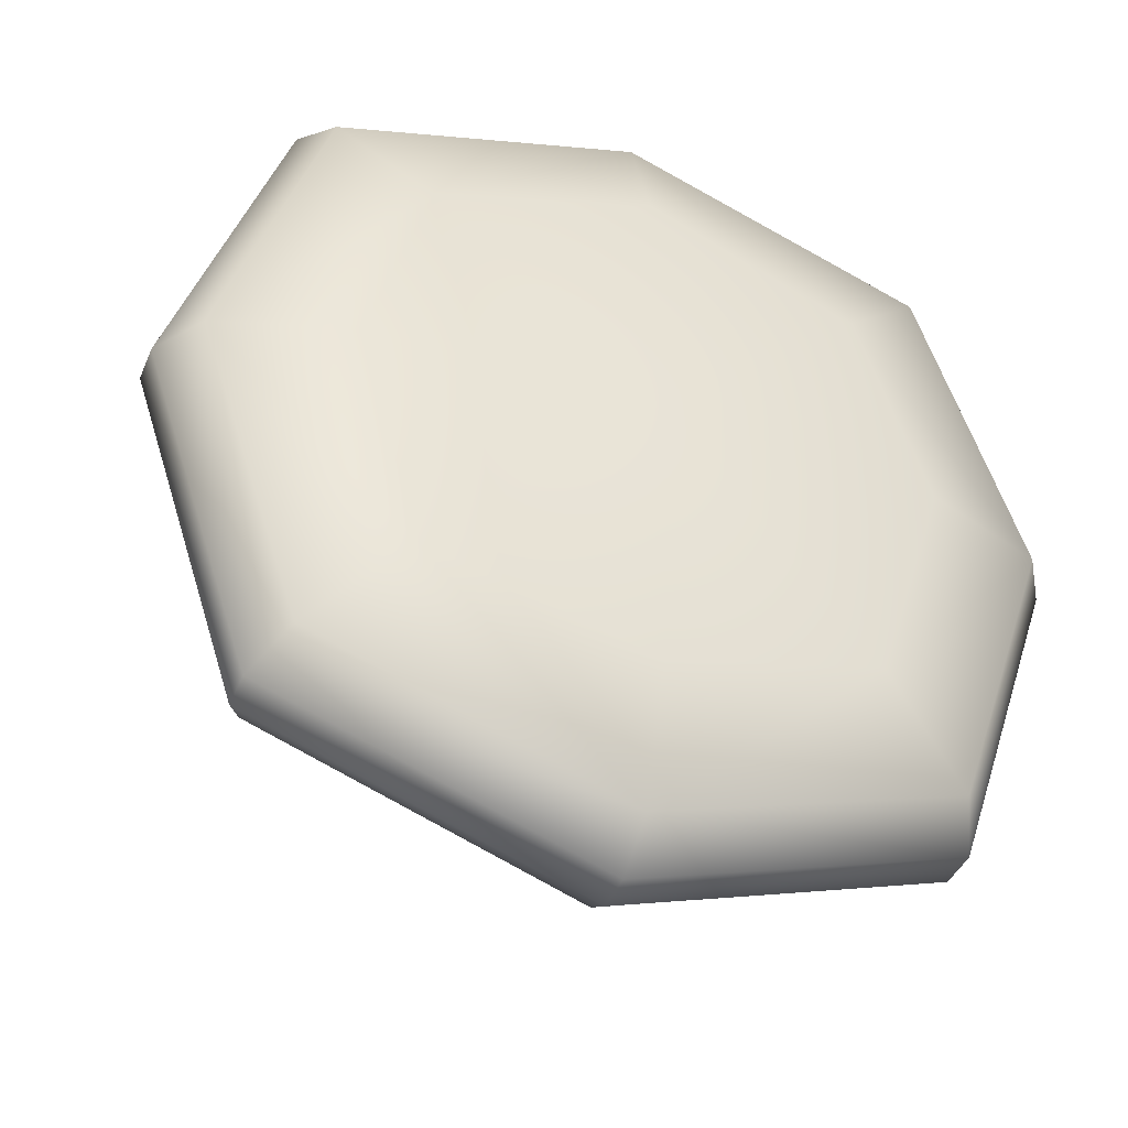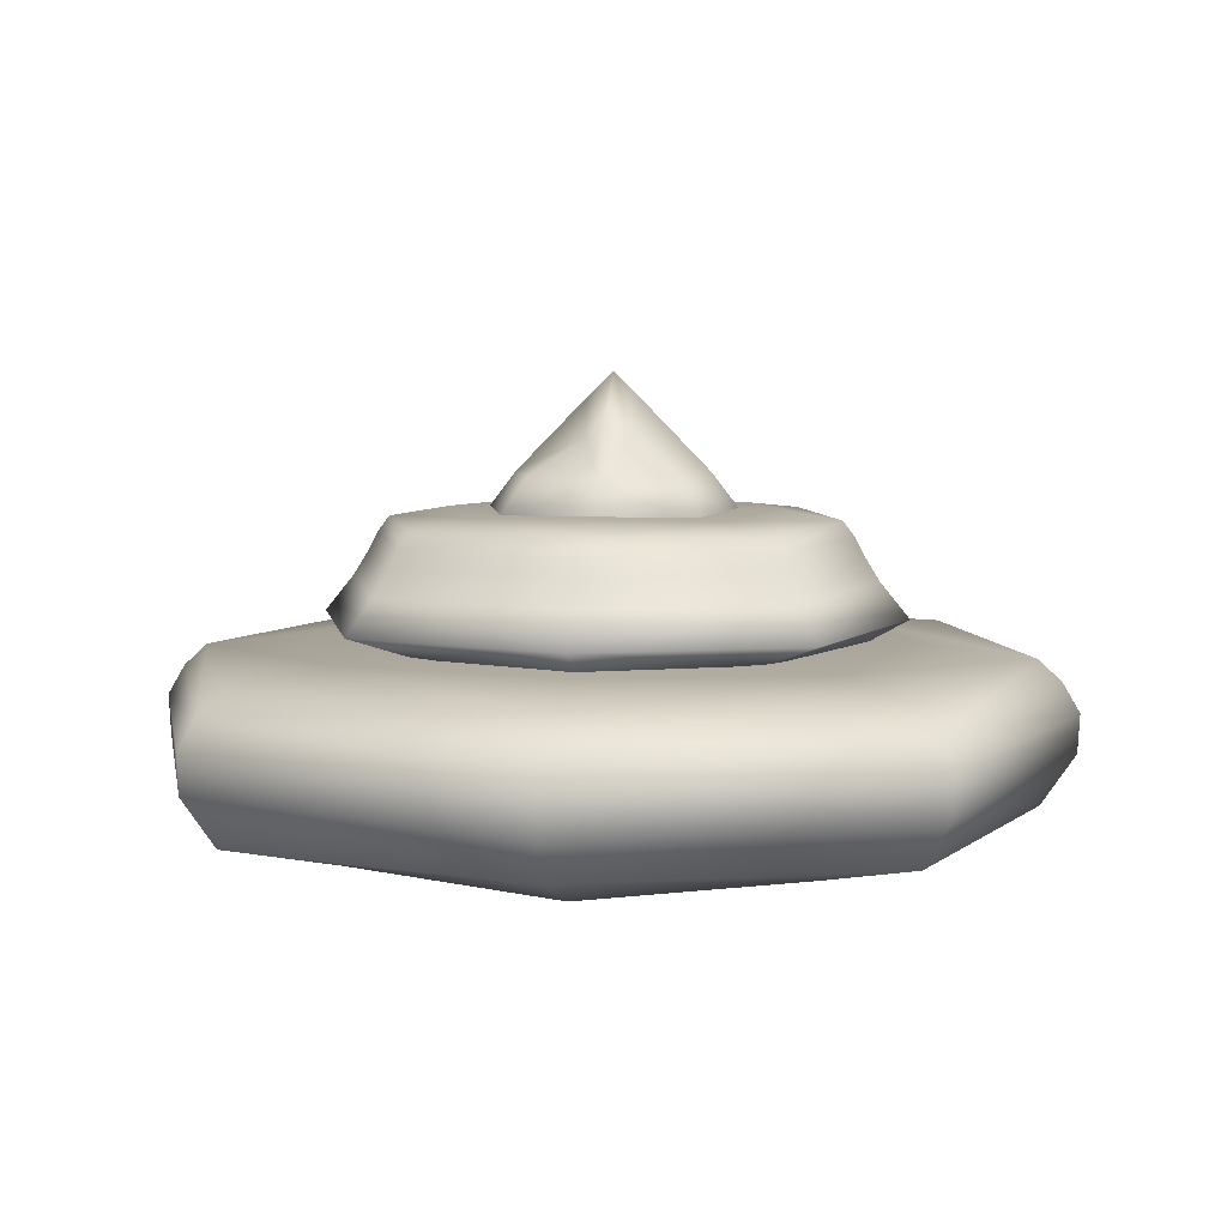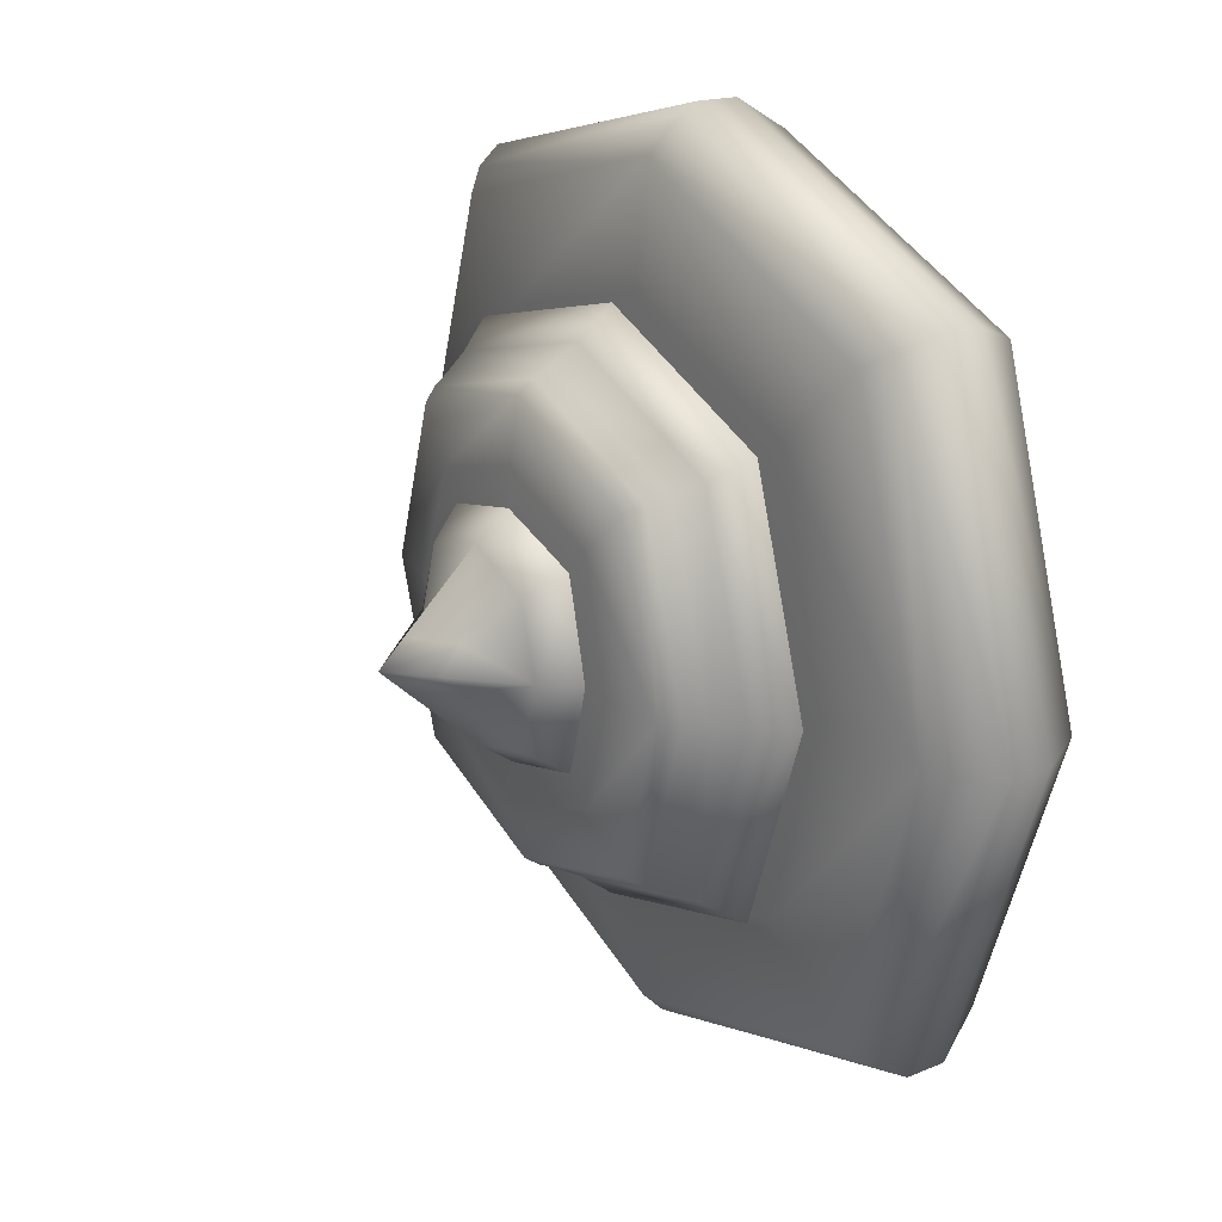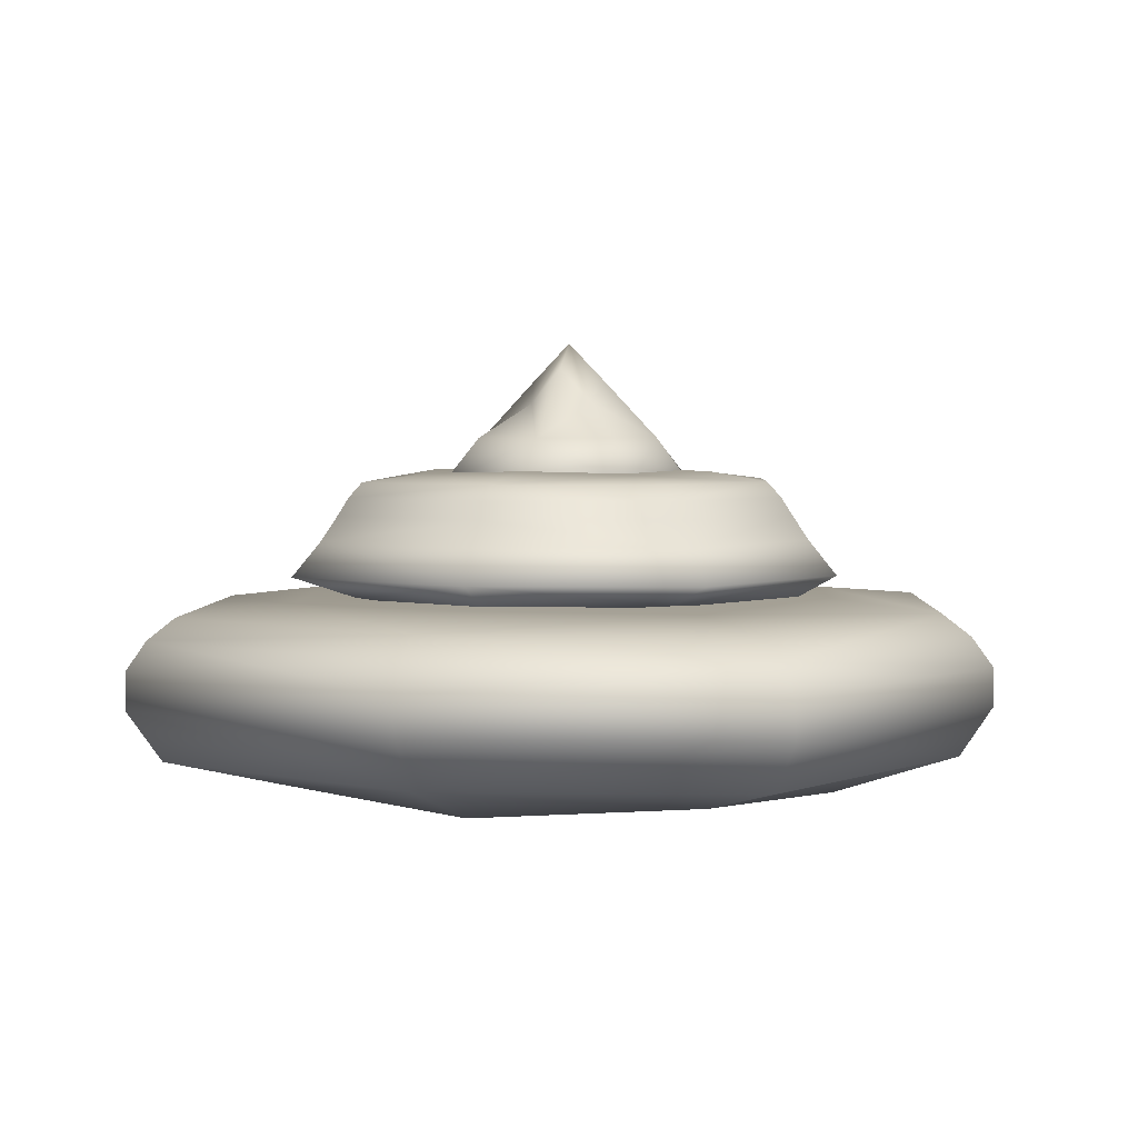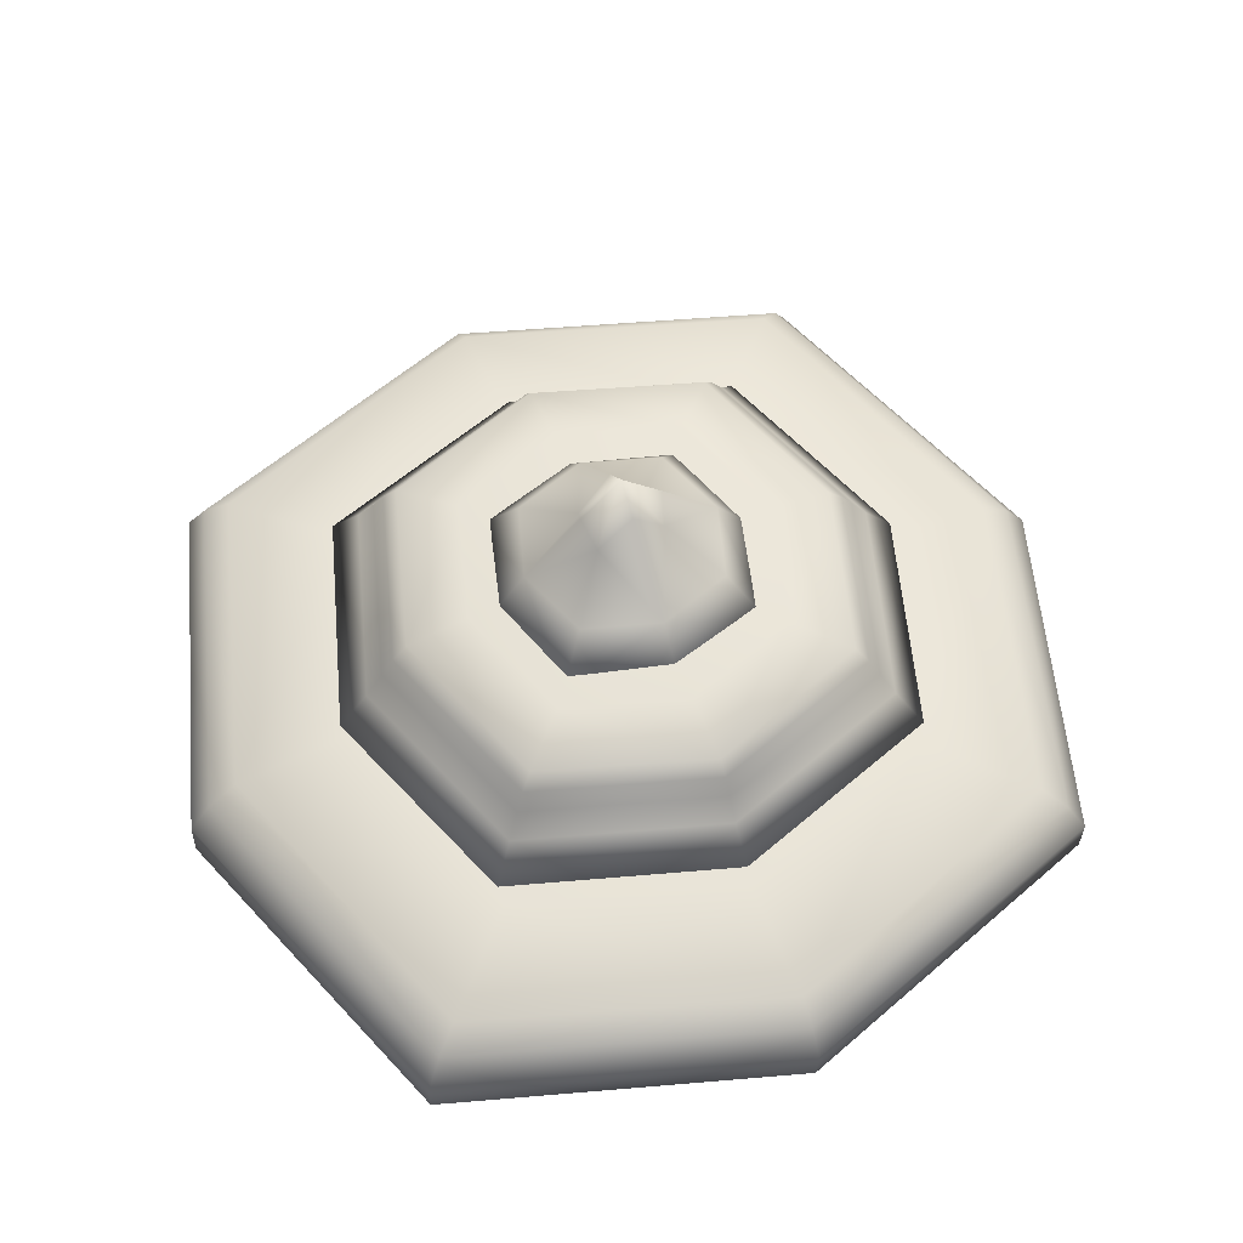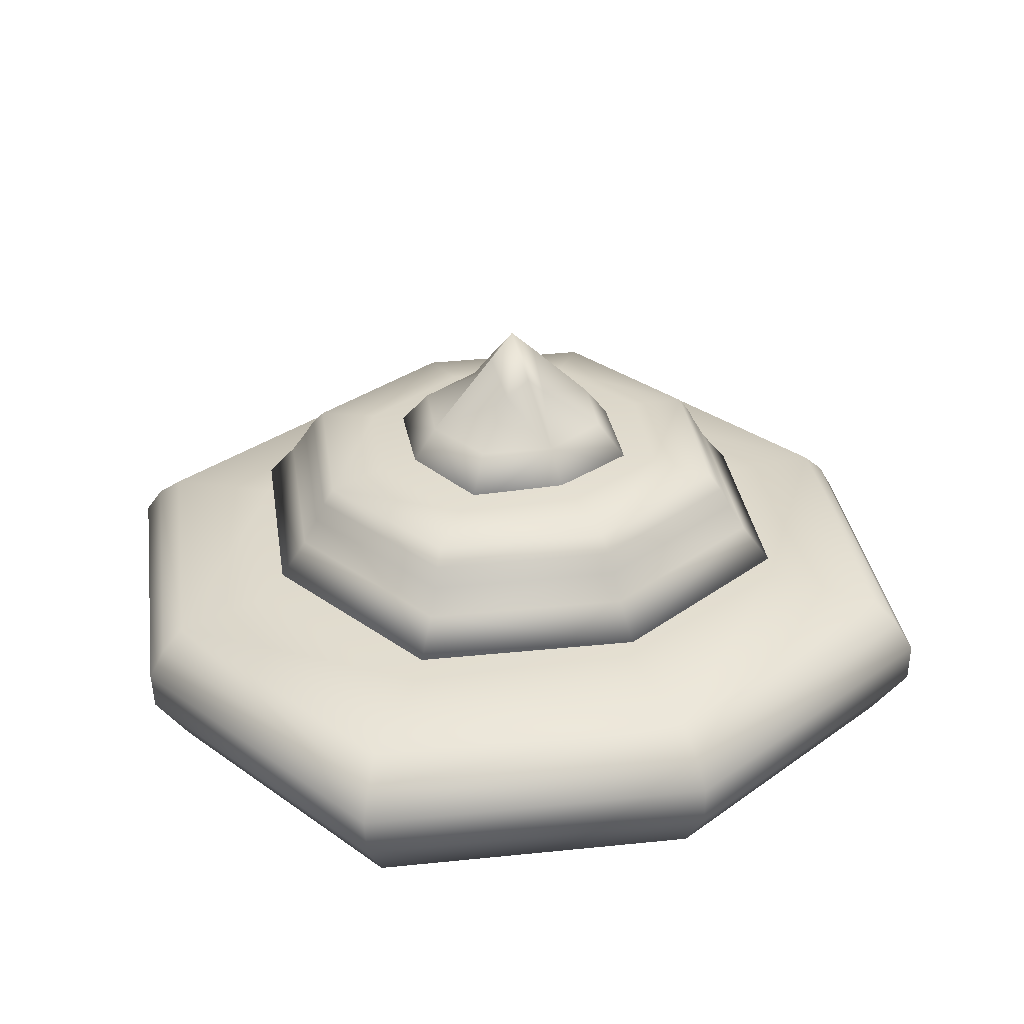
<metadata>
{"format":"obj","ext":"obj","renderer":"f3d","projection":"perspective","resolution":1024,"background":"white","views":[{"elev":-41.1,"azim":-22.5,"up":"+Z"},{"elev":6.8,"azim":98.1,"up":"+Y"},{"elev":23.9,"azim":-122.8,"up":"+Z"},{"elev":3.3,"azim":-159.9,"up":"+Y"},{"elev":57.7,"azim":-23.5,"up":"+Y"},{"elev":32.5,"azim":-116.7,"up":"+Y"}]}
</metadata>
<code>
v  -0.6056 0.0701 0.6039
v  -0.7893 0.0394 -0
v  0 0 -0
v  0 0.0394 0.7871
v  -0.6056 0.0701 -0.6039
v  0 0.0394 -0.7871
v  0.6056 0.0701 -0.6039
v  0.7893 0.0394 -0
v  0.6056 0.0701 0.6039
v  -0.5882 0.5772 0.6132
v  0 0.5869 0.8133
v  0 0.5993 -0
v  -0.7757 0.5869 -0
v  0.5882 0.5772 0.6132
v  0.7757 0.5869 -0
v  0.5882 0.5772 -0.6132
v  0 0.5869 -0.8133
v  -0.5882 0.5772 -0.6132
v  0 0.1576 1.143
v  -0.8598 0.1576 0.8575
v  0.8598 0.1576 0.8575
v  0.9299 0.2989 0.9292
v  0 0.2989 1.239
v  -0.9299 0.2989 0.9292
v  1.147 0.1576 -0
v  0.8598 0.1576 -0.8575
v  0.9299 0.2989 -0.9292
v  1.24 0.2989 -0
v  0 0.1576 -1.143
v  -0.8598 0.1576 -0.8575
v  -0.9299 0.2989 -0.9292
v  0 0.2989 -1.239
v  -1.147 0.1576 -0
v  -1.24 0.2989 -0
v  0 0.5496 1.133
v  0.8218 0.5496 0.8496
v  -0.8218 0.5496 0.8496
v  -0.8831 0.4893 0.8979
v  0 0.4893 1.197
v  0.8831 0.4893 0.8979
v  1.096 0.5496 -0
v  0.8218 0.5496 -0.8496
v  1.177 0.4893 -0
v  0.8831 0.4893 -0.8979
v  0 0.5496 -1.133
v  -0.8218 0.5496 -0.8496
v  0 0.4893 -1.197
v  -0.8831 0.4893 -0.8979
v  -1.096 0.5496 -0
v  -1.177 0.4893 -0
v  0 0.4076 1.245
v  -0.9283 0.4076 0.9336
v  0.9283 0.4076 0.9336
v  1.238 0.4076 -0
v  0.9283 0.4076 -0.9336
v  0 0.4076 -1.245
v  -0.9283 0.4076 -0.9336
v  -1.238 0.4076 -0
v  -0.4646 0.5872 0.4633
v  -0.6468 0.5655 -0
v  0 0.5376 -0
v  0 0.5655 0.645
v  -0.4646 0.5872 -0.4633
v  0 0.5655 -0.645
v  0.4646 0.5872 -0.4633
v  0.6468 0.5655 -0
v  0.4646 0.5872 0.4633
v  -0.3204 0.9315 0.3337
v  0 0.939 0.4436
v  0 0.9486 -0
v  -0.4238 0.939 -0
v  0.3204 0.9315 0.3337
v  0.4238 0.939 -0
v  0.3204 0.9315 -0.3337
v  0 0.939 -0.4436
v  -0.3204 0.9315 -0.3337
v  0 0.6493 0.7948
v  -0.5978 0.6493 0.5961
v  0.5978 0.6493 0.5961
v  0.5369 0.7469 0.5366
v  0 0.7469 0.7155
v  -0.5369 0.7469 0.5366
v  0.797 0.6493 -0
v  0.5978 0.6493 -0.5961
v  0.5369 0.7469 -0.5366
v  0.7159 0.7469 -0
v  0 0.6493 -0.7948
v  -0.5978 0.6493 -0.5961
v  -0.5369 0.7469 -0.5366
v  0 0.7469 -0.7155
v  -0.797 0.6493 -0
v  -0.7159 0.7469 -0
v  0 0.9101 0.6145
v  0.4457 0.9101 0.4609
v  -0.4457 0.9101 0.4609
v  -0.476 0.8674 0.4848
v  0 0.8674 0.6464
v  0.476 0.8674 0.4848
v  0.5942 0.9101 -0
v  0.4457 0.9101 -0.4609
v  0.6347 0.8674 -0
v  0.476 0.8674 -0.4848
v  0 0.9101 -0.6145
v  -0.4457 0.9101 -0.4609
v  0 0.8674 -0.6464
v  -0.476 0.8674 -0.4848
v  -0.5942 0.9101 -0
v  -0.6347 0.8674 -0
v  0 0.8163 0.6731
v  -0.5014 0.8163 0.5048
v  0.5014 0.8163 0.5048
v  0.6685 0.8163 -0
v  0.5014 0.8163 -0.5048
v  0 0.8163 -0.6731
v  -0.5014 0.8163 -0.5048
v  -0.6685 0.8163 -0
v  -0.2834 0.8963 0.2827
v  -0.415 0.8391 -0
v  0 0.7656 -0
v  -0 0.8391 0.4139
v  -0.2834 0.8963 -0.2827
v  0 0.8391 -0.4139
v  0.2834 0.8963 -0.2827
v  0.415 0.8391 -0
v  0.2834 0.8963 0.2827
v  -0.0921 1.131 0.0607
v  0 1.232 0.0727
v  0 1.304 -0
v  -0.1103 1.194 -0
v  0.0921 1.131 0.0607
v  0.1103 1.194 0
v  0.0921 1.131 -0.0607
v  -0 1.232 -0.0727
v  -0.0921 1.131 -0.0607
v  0 1.033 0.2664
v  -0.2003 1.033 0.1998
v  0.2003 1.033 0.1998
v  0.2671 1.033 -0
v  0.2003 1.033 -0.1998
v  0 1.033 -0.2664
v  -0.2003 1.033 -0.1998
v  -0.2671 1.033 -0
o Box002
g Box002
f 1 2 3
f 3 4 1
f 5 6 3
f 3 2 5
f 7 8 3
f 3 6 7
f 9 4 3
f 3 8 9
f 10 11 12
f 12 13 10
f 14 15 12
f 12 11 14
f 16 17 12
f 12 15 16
f 18 13 12
f 12 17 18
f 1 4 19
f 19 20 1
f 9 21 19
f 19 4 9
f 22 23 19
f 19 21 22
f 24 20 19
f 19 23 24
f 9 8 25
f 25 21 9
f 7 26 25
f 25 8 7
f 27 28 25
f 25 26 27
f 22 21 25
f 25 28 22
f 7 6 29
f 29 26 7
f 5 30 29
f 29 6 5
f 31 32 29
f 29 30 31
f 27 26 29
f 29 32 27
f 5 2 33
f 33 30 5
f 1 20 33
f 33 2 1
f 24 34 33
f 33 20 24
f 31 30 33
f 33 34 31
f 14 11 35
f 35 36 14
f 10 37 35
f 35 11 10
f 38 39 35
f 35 37 38
f 40 36 35
f 35 39 40
f 16 15 41
f 41 42 16
f 14 36 41
f 41 15 14
f 40 43 41
f 41 36 40
f 44 42 41
f 41 43 44
f 18 17 45
f 45 46 18
f 16 42 45
f 45 17 16
f 44 47 45
f 45 42 44
f 48 46 45
f 45 47 48
f 10 13 49
f 49 37 10
f 18 46 49
f 49 13 18
f 48 50 49
f 49 46 48
f 38 37 49
f 49 50 38
f 24 23 51
f 51 52 24
f 22 53 51
f 51 23 22
f 40 39 51
f 51 53 40
f 38 52 51
f 51 39 38
f 22 28 54
f 54 53 22
f 27 55 54
f 54 28 27
f 44 43 54
f 54 55 44
f 40 53 54
f 54 43 40
f 27 32 56
f 56 55 27
f 31 57 56
f 56 32 31
f 48 47 56
f 56 57 48
f 44 55 56
f 56 47 44
f 31 34 58
f 58 57 31
f 24 52 58
f 58 34 24
f 38 50 58
f 58 52 38
f 48 57 58
f 58 50 48
f 59 60 61
f 61 62 59
f 63 64 61
f 61 60 63
f 65 66 61
f 61 64 65
f 67 62 61
f 61 66 67
f 68 69 70
f 70 71 68
f 72 73 70
f 70 69 72
f 74 75 70
f 70 73 74
f 76 71 70
f 70 75 76
f 59 62 77
f 77 78 59
f 67 79 77
f 77 62 67
f 80 81 77
f 77 79 80
f 82 78 77
f 77 81 82
f 67 66 83
f 83 79 67
f 65 84 83
f 83 66 65
f 85 86 83
f 83 84 85
f 80 79 83
f 83 86 80
f 65 64 87
f 87 84 65
f 63 88 87
f 87 64 63
f 89 90 87
f 87 88 89
f 85 84 87
f 87 90 85
f 63 60 91
f 91 88 63
f 59 78 91
f 91 60 59
f 82 92 91
f 91 78 82
f 89 88 91
f 91 92 89
f 72 69 93
f 93 94 72
f 68 95 93
f 93 69 68
f 96 97 93
f 93 95 96
f 98 94 93
f 93 97 98
f 74 73 99
f 99 100 74
f 72 94 99
f 99 73 72
f 98 101 99
f 99 94 98
f 102 100 99
f 99 101 102
f 76 75 103
f 103 104 76
f 74 100 103
f 103 75 74
f 102 105 103
f 103 100 102
f 106 104 103
f 103 105 106
f 68 71 107
f 107 95 68
f 76 104 107
f 107 71 76
f 106 108 107
f 107 104 106
f 96 95 107
f 107 108 96
f 82 81 109
f 109 110 82
f 80 111 109
f 109 81 80
f 98 97 109
f 109 111 98
f 96 110 109
f 109 97 96
f 80 86 112
f 112 111 80
f 85 113 112
f 112 86 85
f 102 101 112
f 112 113 102
f 98 111 112
f 112 101 98
f 85 90 114
f 114 113 85
f 89 115 114
f 114 90 89
f 106 105 114
f 114 115 106
f 102 113 114
f 114 105 102
f 89 92 116
f 116 115 89
f 82 110 116
f 116 92 82
f 96 108 116
f 116 110 96
f 106 115 116
f 116 108 106
f 117 118 119
f 119 120 117
f 121 122 119
f 119 118 121
f 123 124 119
f 119 122 123
f 125 120 119
f 119 124 125
f 126 127 128
f 128 129 126
f 130 131 128
f 128 127 130
f 132 133 128
f 128 131 132
f 134 129 128
f 128 133 134
f 117 120 135
f 135 136 117
f 125 137 135
f 135 120 125
f 130 127 135
f 135 137 130
f 126 136 135
f 135 127 126
f 125 124 138
f 138 137 125
f 123 139 138
f 138 124 123
f 132 131 138
f 138 139 132
f 130 137 138
f 138 131 130
f 123 122 140
f 140 139 123
f 121 141 140
f 140 122 121
f 134 133 140
f 140 141 134
f 132 139 140
f 140 133 132
f 121 118 142
f 142 141 121
f 117 136 142
f 142 118 117
f 126 129 142
f 142 136 126
f 134 141 142
f 142 129 134

</code>
